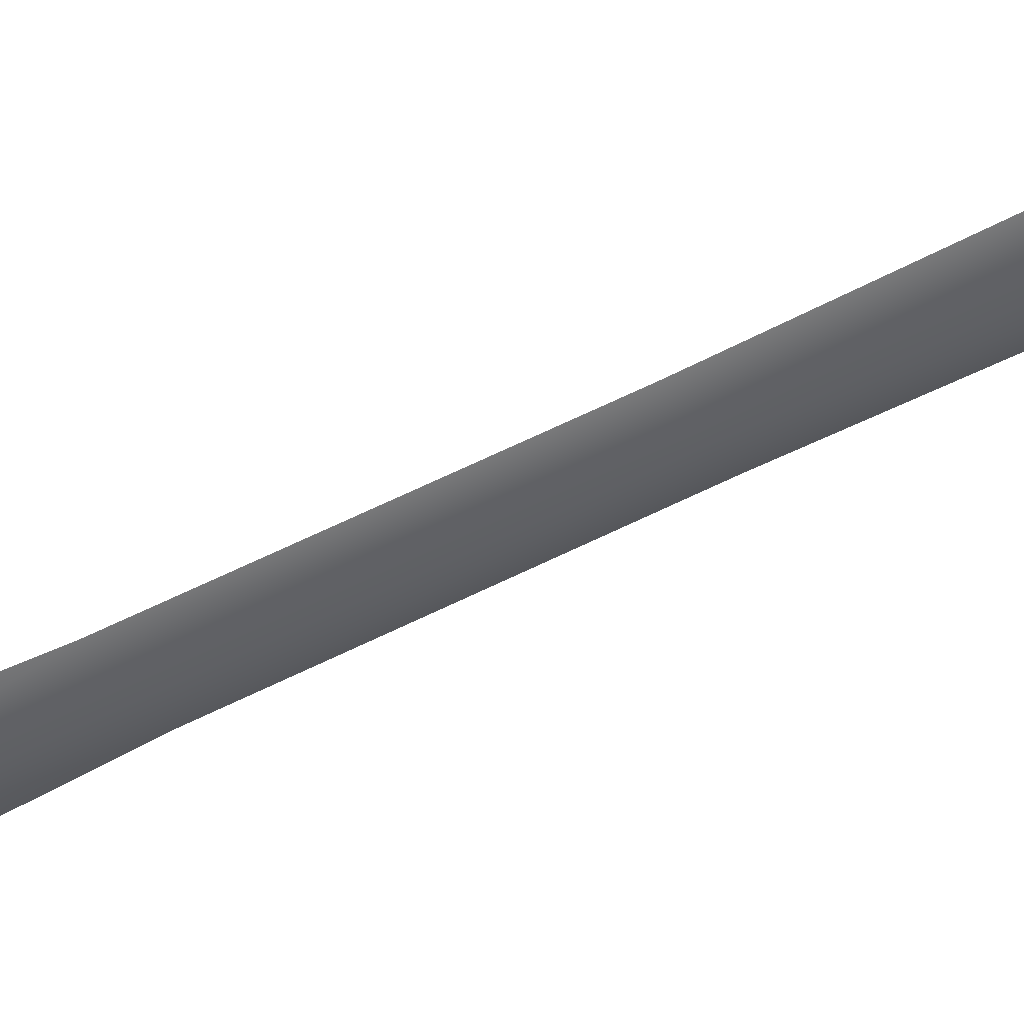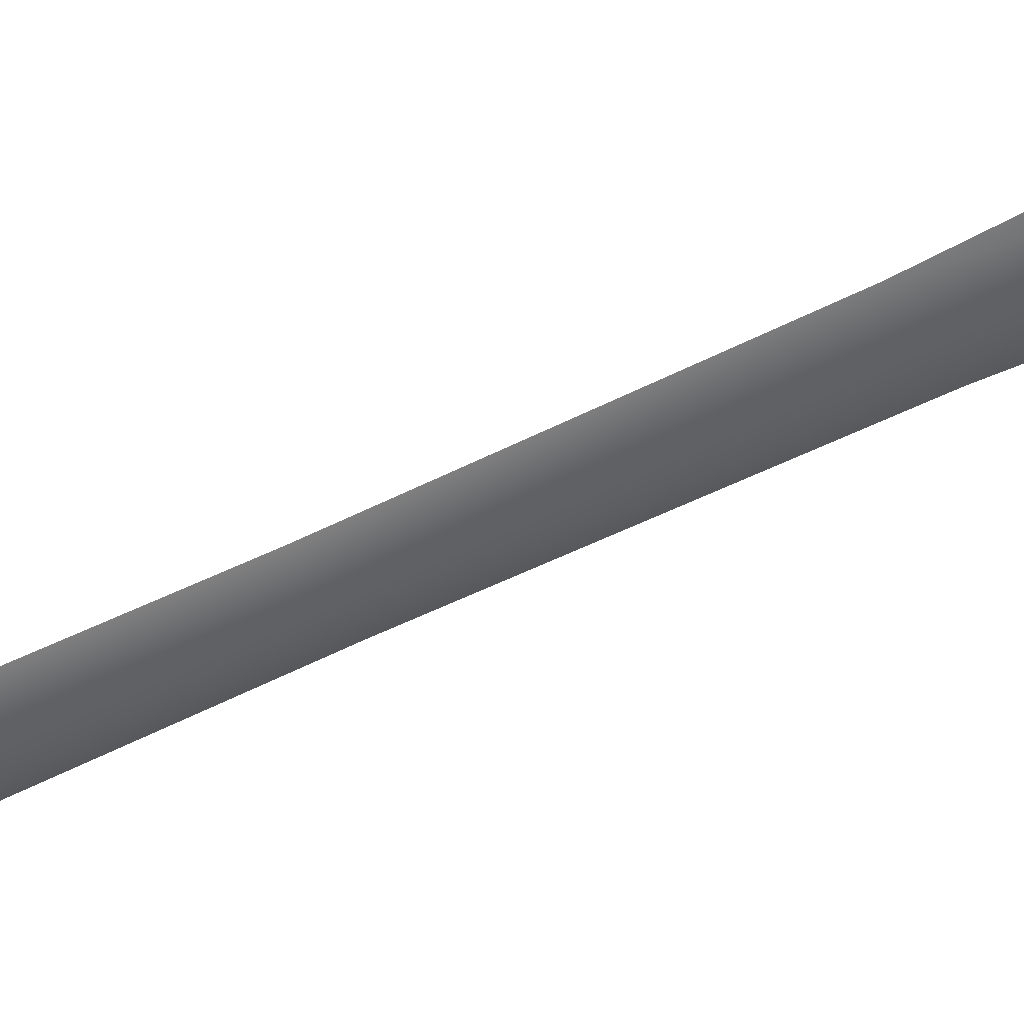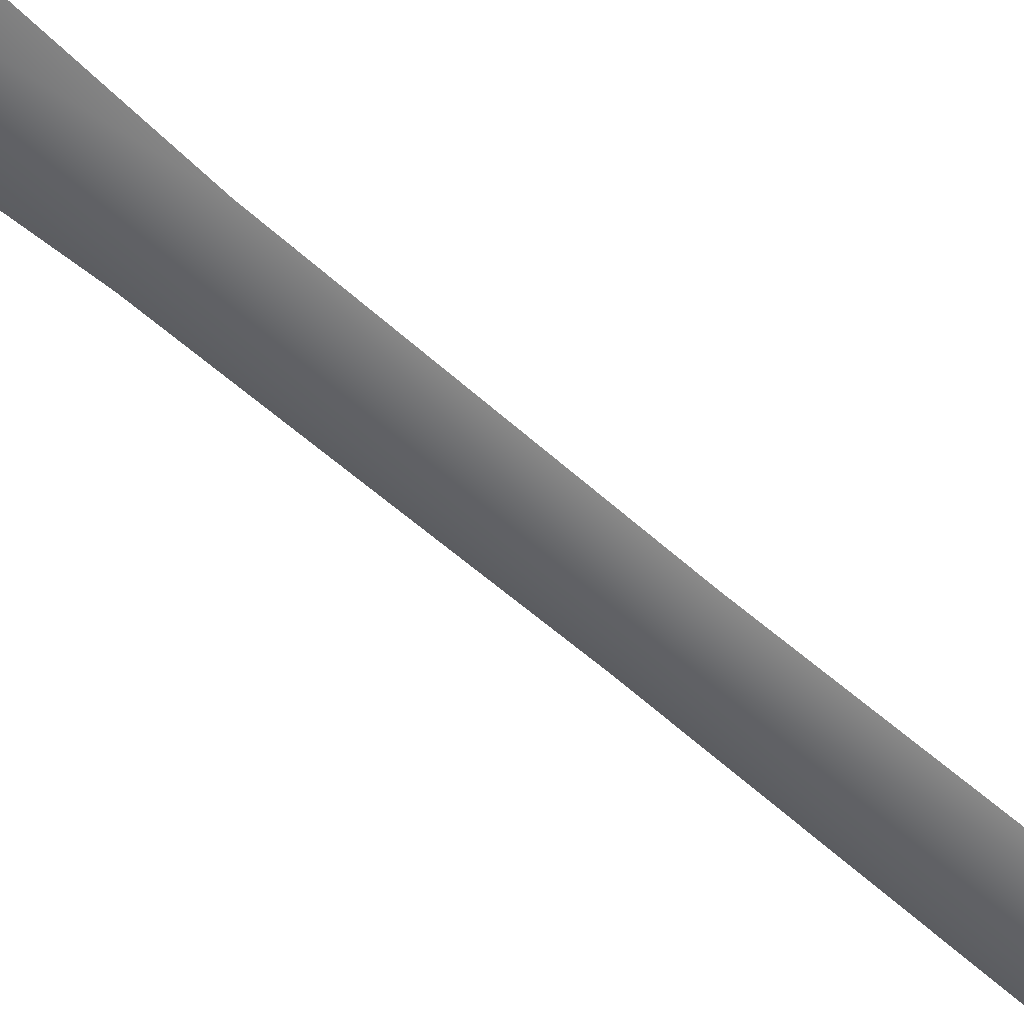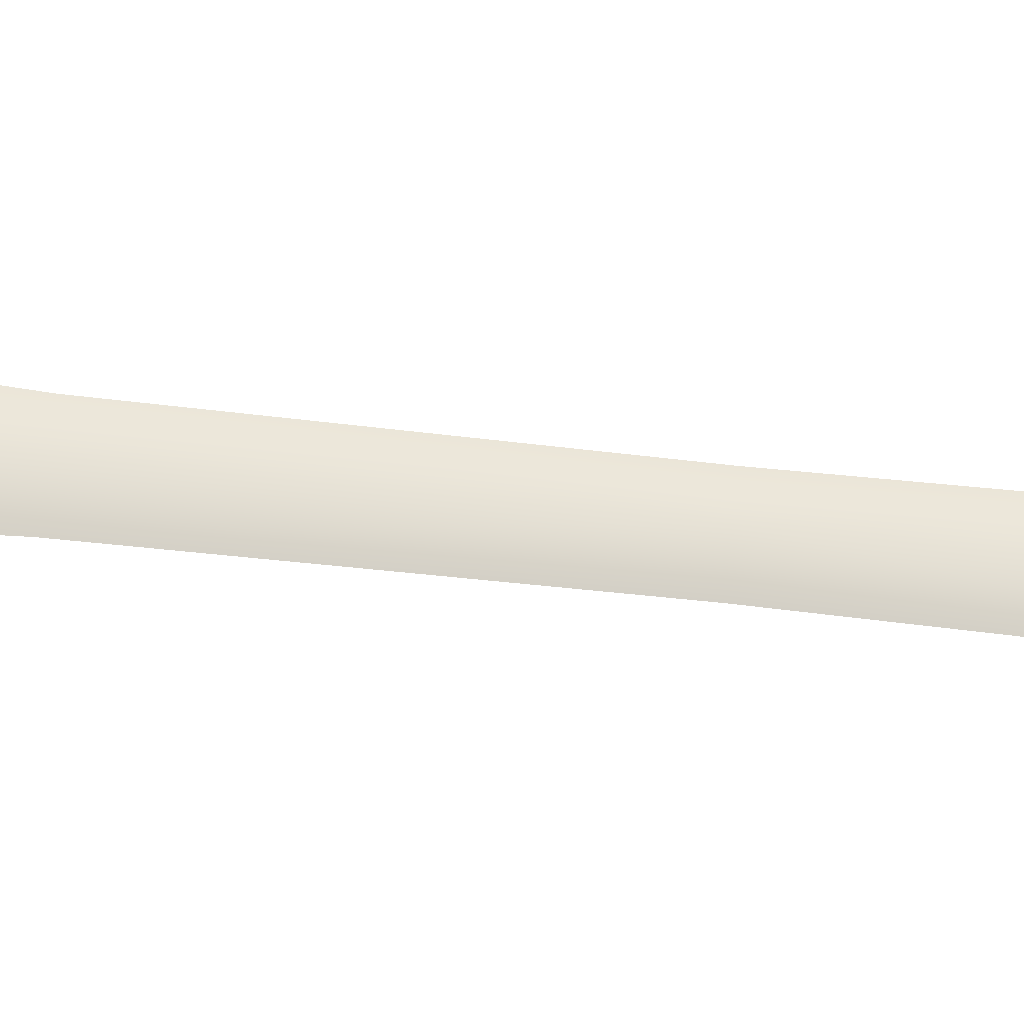
<metadata>
{"format":"obj","ext":"obj","renderer":"f3d","projection":"perspective","resolution":1024,"background":"white","views":[{"elev":-44.1,"azim":-57.2,"up":"+Y"},{"elev":-45.8,"azim":121.1,"up":"+Y"},{"elev":-50.3,"azim":-135.7,"up":"+Y"},{"elev":62.3,"azim":-83.5,"up":"+Y"}]}
</metadata>
<code>
o unnamed_object1
v -0.02202 0.0007116 0.06141
v -0.01481 0.0007116 0.1985
v 0.001473 0.005893 0.06141
v 0.001473 -0.004469 0.06141
v 0.01775 0.0007116 0.1985
v 0.001473 -0.004469 0.1985
v 0.001473 0.005893 0.1985
v 0.02496 0.0007116 0.06141
v -0.01569 0.0007116 0.4727
v 0.001473 0.004048 0.5931
v 0.001473 0.005893 0.4727
v 0.001473 0.005893 0.3356
v -0.01394 0.0007116 0.3356
v 0.001473 -0.004469 0.3356
v 0.001473 -0.004469 0.4727
v 0.001473 -0.002625 0.5931
v 0.01863 0.0007116 0.4727
v 0.01689 0.0007116 0.3356
v 0.01229 0.0007116 0.5931
v 0.001473 0.0007116 0.6823
v -0.009348 0.0007116 0.5931
v 0.01175 0.004803 0.04948
v 0.01279 0.005562 -0.005493
v -0.0088 0.004803 0.04948
v 0.01175 -0.00338 0.04948
v -0.009848 -0.004139 -0.005493
v 0.01279 -0.004139 -0.005493
v -0.0088 -0.00338 0.04948
v -0.009848 0.005562 -0.005493
v 0.009321 0.003837 -0.04661
v 0.009321 -0.002413 -0.04661
v 0.01576 0.003837 -0.06239
v 0.001473 0.003837 -0.04661
v 0.001473 -0.002413 -0.04661
v 0.01576 -0.002413 -0.06239
v -0.006375 -0.002413 -0.04661
v -0.006375 0.003837 -0.04661
v -0.01281 -0.002413 -0.06239
v -0.01281 0.003837 -0.06239
v -0.02421 0.003837 -0.07066
v -0.01603 0.00465 -0.0822
v 0.02716 0.003837 -0.07066
v 0.01897 -0.003226 -0.0822
v 0.02716 -0.002413 -0.07066
v -0.02616 -0.002413 -0.0822
v -0.02421 -0.002413 -0.07066
v -0.02616 0.003837 -0.0822
v 0.01897 0.00465 -0.0822
v 0.02911 -0.002413 -0.0822
v -0.01603 -0.003226 -0.0822
v 0.02911 0.003837 -0.0822
v -0.01092 -0.003959 -0.09089
v -0.004723 0.006344 -0.08835
v -0.01092 0.005382 -0.09089
v 0.01386 -0.003959 -0.09089
v -0.004723 -0.004921 -0.08835
v 0.01386 0.005382 -0.09089
v 0.007669 0.006344 -0.08835
v 0.007669 -0.004921 -0.08835
v 0.001473 -0.006464 -0.09853
v 0.001473 0.007887 -0.09853
v 0.006756 -0.007989 0.02991
v 0.001473 -0.007403 0.0237
v 0.003278 -0.006932 0.0237
v 0.001473 -0.01003 0.03739
v 0.001473 -0.008459 0.02991
v 0.006756 0.009456 0.02991
v 0.00793 -0.009558 0.03739
v 0.001473 -0.003324 0.01257
v 0.001473 0.004791 0.01257
v 0.01056 -0.01074 0.04445
v 0.001473 -0.01074 0.06411
v 0.001473 -0.01121 0.04445
v 0.01056 0.01221 0.04445
v 0.01894 -0.009821 0.043
v 0.003271 -0.007792 0.09993
v 0.00615 -0.009875 0.09529
v 0.005062 -0.006429 0.09784
v -0.0003251 -0.0118 0.09993
v 0.003271 -0.0118 0.09993
v 0.006164 -0.008756 0.07946
v 0.006164 -0.004817 0.07946
v 0.0054 -0.008756 0.08981
v 0.006148 -0.008756 0.06923
v 0.001473 -0.008756 0.07946
v 0.006148 -0.004817 0.06923
v -0.002455 -0.004817 0.08981
v 0.0054 -0.004817 0.08981
v 0.007997 -0.01074 0.06411
v 0.001473 -0.008756 0.06923
v 0.007997 -0.003324 0.06411
v -0.003202 -0.004817 0.06923
v 0.01803 -0.009821 0.06399
v 0.007997 0.0007335 0.06411
v -0.005051 0.0007335 0.06411
v -0.005051 -0.003324 0.06411
v 0.00615 -0.005936 0.09529
v 0.001473 -0.009875 0.09529
v 0.001473 -0.008756 0.08981
v 0.00615 -0.0118 0.09529
v -0.002115 -0.006429 0.09784
v 0.004587 -0.01421 0.09803
v 0.004821 -0.01506 0.09529
v 0.001473 -0.0118 0.08706
v 0.001473 -0.0118 0.09529
v 0.005656 -0.0118 0.08706
v -0.001875 -0.01506 0.09529
v 0.004468 -0.01506 0.08706
v 0.001473 -0.01007 0.06787
v 0.001473 -0.01065 0.07061
v 0.004003 -0.01065 0.07061
v -0.001057 -0.01065 0.07061
v 0.001473 -0.01334 0.06949
v 0.003284 -0.01484 0.07555
v 0.003284 -0.01391 0.07061
v 0.004003 -0.01157 0.07555
v -0.0003378 -0.01391 0.07061
v 0.00477 -0.01625 0.08535
v 0.006077 -0.0118 0.08535
v 0.00615 -0.0118 0.08048
v 0.001473 -0.0118 0.08048
v 0.001473 -0.0118 0.08535
v 0.001473 -0.01157 0.07555
v -0.001824 -0.01625 0.08535
v 0.004821 -0.01625 0.08048
v -0.0003378 -0.01484 0.07555
v 0.007997 0.004791 0.06411
v 0.01803 0.01129 0.06399
v -0.0003332 -0.006932 0.0237
v -0.001057 -0.01157 0.07555
v -0.003131 -0.0118 0.08535
v -0.003204 -0.0118 0.09529
v -0.003202 -0.008756 0.06923
v -0.007616 -0.01074 0.04445
v -0.003811 -0.007989 0.02991
v -0.002455 -0.008756 0.08981
v 0.07143 -0.00354 0.06352
v 0.05609 -0.005934 0.06364
v 0.05956 -0.005934 0.05278
v 0.05609 0.007401 0.06364
v 0.04368 -0.007493 0.04704
v 0.05956 0.007401 0.05278
v 0.02735 -0.008943 0.04426
v 0.02735 0.01041 0.04426
v 0.02766 -0.008943 0.06388
v 0.0434 -0.007493 0.06376
v 0.02766 0.01041 0.06388
v -0.004984 -0.009558 0.03739
v -0.003811 0.009456 0.02991
v -0.01508 -0.009821 0.06399
v -0.016 -0.009821 0.043
v -0.007616 0.01221 0.04445
v -0.0003251 -0.007792 0.09993
v -0.003204 -0.009875 0.09529
v -0.003218 -0.008756 0.07946
v -0.003218 -0.004817 0.07946
v -0.005051 -0.01074 0.06411
v -0.003204 -0.005936 0.09529
v -0.002709 -0.0118 0.08706
v -0.00164 -0.01421 0.09803
v -0.001521 -0.01506 0.08706
v -0.003204 -0.0118 0.08048
v -0.001875 -0.01625 0.08048
v -0.01508 0.01129 0.06399
v -0.06848 -0.00354 0.06352
v -0.05661 0.007401 0.05278
v -0.05661 -0.005934 0.05278
v -0.05314 -0.005934 0.06364
v -0.04074 -0.007493 0.04704
v -0.02441 -0.008943 0.04426
v -0.02472 -0.008943 0.06388
v -0.02441 0.01041 0.04426
v -0.02472 0.01041 0.06388
v -0.04045 -0.007493 0.06376
v -0.05314 0.007401 0.06364
v 0.003278 0.008399 0.0237
v 0.001473 0.009926 0.02991
v 0.00793 0.01102 0.03739
v -0.0003332 0.008399 0.0237
v 0.001473 0.00887 0.0237
v 0.01894 0.01129 0.043
v 0.003271 0.009259 0.09993
v 0.00615 0.01134 0.09529
v 0.003271 0.01326 0.09993
v -0.002115 0.007896 0.09784
v 0.005062 0.007896 0.09784
v 0.006164 0.01022 0.07946
v 0.001473 0.01022 0.06923
v 0.001473 0.01022 0.07946
v 0.001473 0.01022 0.08981
v 0.0054 0.01022 0.08981
v 0.006164 0.006284 0.07946
v 0.006148 0.01022 0.06923
v 0.0054 0.006284 0.08981
v -0.003202 0.006284 0.06923
v 0.006148 0.006284 0.06923
v 0.007997 0.01221 0.06411
v 0.001473 0.01268 0.04445
v 0.001473 0.01221 0.06411
v 0.001473 0.0115 0.03739
v 0.00615 0.007403 0.09529
v -0.002455 0.006284 0.08981
v 0.001473 0.01134 0.09529
v 0.001473 0.01326 0.09529
v 0.00615 0.01326 0.09529
v 0.005656 0.01326 0.08706
v 0.004821 0.01653 0.09529
v 0.004587 0.01568 0.09803
v -0.0003251 0.01326 0.09993
v 0.004468 0.01653 0.08706
v -0.001875 0.01653 0.09529
v 0.001473 0.01154 0.06787
v 0.001473 0.01481 0.06949
v 0.004003 0.01211 0.07061
v -0.001057 0.01211 0.07061
v 0.003284 0.01538 0.07061
v 0.003284 0.0163 0.07555
v 0.004003 0.01304 0.07555
v 0.001473 0.01304 0.07555
v 0.001473 0.01211 0.07061
v -0.0003378 0.0163 0.07555
v -0.0003378 0.01538 0.07061
v 0.001473 0.01326 0.08535
v 0.006077 0.01326 0.08535
v 0.001473 0.01326 0.08706
v 0.00477 0.01772 0.08535
v 0.00615 0.01326 0.08048
v 0.001473 0.01326 0.08048
v 0.004821 0.01772 0.08048
v -0.001824 0.01772 0.08535
v -0.003204 0.01326 0.08048
v -0.002709 0.01326 0.08706
v -0.003218 0.01022 0.07946
v -0.005051 0.01221 0.06411
v -0.004984 0.01102 0.03739
v -0.003204 0.01134 0.09529
v 0.07143 0.005007 0.06352
v 0.04368 0.00896 0.04704
v 0.0434 0.00896 0.06376
v -0.016 0.01129 0.043
v -0.0003251 0.009259 0.09993
v -0.003202 0.01022 0.06923
v -0.003218 0.006284 0.07946
v -0.002455 0.01022 0.08981
v -0.005051 0.004791 0.06411
v -0.003204 0.007403 0.09529
v -0.003204 0.01326 0.09529
v -0.00164 0.01568 0.09803
v -0.001521 0.01653 0.08706
v -0.001057 0.01304 0.07555
v -0.003131 0.01326 0.08535
v -0.001875 0.01772 0.08048
v -0.06848 0.005007 0.06352
v -0.04074 0.00896 0.04704
v -0.04045 0.00896 0.06376
g unnamed_object1_Mat
f 22 25 23
f 23 31 30
f 24 29 26
f 25 27 23
f 26 28 24
f 26 37 36
f 27 31 23
f 29 37 26
f 30 35 32
f 31 35 30
f 35 42 32
f 35 44 42
f 37 38 36
f 37 39 38
f 39 40 38
f 40 46 38
f 40 47 45
f 44 49 42
f 45 46 40
f 49 51 42
f 52 54 53
f 53 56 52
f 59 60 58
f 60 61 58
f 69 129 70
f 74 75 71
f 74 181 75
f 75 144 143
f 75 181 144
f 77 100 98
f 100 105 98
f 105 132 98
f 129 179 70
f 132 154 98
f 134 152 148
f 135 149 129
f 139 142 137
f 141 142 139
f 141 238 142
f 142 237 137
f 143 144 141
f 144 238 141
f 148 149 135
f 148 235 149
f 149 179 129
f 152 235 148
f 204 206 205
f 204 225 206
f 204 232 225
f 204 247 232
f 206 225 223
f 212 220 215
f 214 220 212
f 215 220 219
f 218 219 214
f 218 227 219
f 219 220 214
f 219 250 215
f 223 224 206
f 223 227 224
f 223 228 227
f 223 231 228
f 223 251 231
f 225 232 223
f 227 228 219
f 228 231 219
f 231 250 219
f 232 251 223
f 1 4 2
f 2 14 13
f 4 6 2
f 4 8 5
f 5 6 4
f 5 14 6
f 5 18 14
f 6 14 2
f 13 14 9
f 14 15 9
f 14 17 15
f 14 18 17
f 15 16 9
f 15 17 16
f 16 21 9
f 17 19 16
f 19 20 16
f 20 21 16
f 41 50 45
f 41 52 50
f 41 54 52
f 45 47 41
f 53 60 56
f 53 61 60
f 55 58 57
f 55 59 58
f 64 67 62
f 64 176 67
f 67 68 62
f 67 178 68
f 68 74 71
f 68 178 74
f 69 70 64
f 70 176 64
f 100 106 104
f 104 105 100
f 104 132 105
f 104 159 132
f 106 119 104
f 109 112 110
f 110 111 109
f 110 116 111
f 110 123 116
f 110 130 123
f 112 130 110
f 116 121 120
f 116 123 121
f 119 122 104
f 120 121 119
f 121 122 119
f 121 131 122
f 121 162 131
f 122 131 104
f 123 130 121
f 130 162 121
f 131 159 104
f 151 152 134
f 151 240 152
f 165 253 166
f 166 167 165
f 166 169 167
f 166 254 169
f 169 172 170
f 169 254 172
f 170 172 151
f 172 240 151
f 203 204 183
f 203 236 204
f 204 205 183
f 236 247 204
f 2 3 1
f 2 7 3
f 2 12 7
f 2 13 12
f 3 7 5
f 5 8 3
f 7 12 5
f 9 21 10
f 10 11 9
f 10 17 11
f 10 19 17
f 10 20 19
f 10 21 20
f 11 12 9
f 11 17 12
f 12 13 9
f 12 18 5
f 17 18 12
f 43 55 48
f 48 49 43
f 48 51 49
f 55 57 48
f 89 93 91
f 93 94 91
f 93 128 94
f 93 147 128
f 94 95 91
f 94 127 95
f 94 128 127
f 95 96 91
f 95 164 96
f 95 245 164
f 96 164 150
f 127 245 95
f 128 197 127
f 137 140 138
f 137 237 140
f 140 146 138
f 140 239 146
f 145 147 93
f 146 147 145
f 146 239 147
f 150 157 96
f 150 173 171
f 164 173 150
f 164 245 234
f 168 175 165
f 173 174 171
f 173 255 174
f 174 175 168
f 174 255 175
f 175 253 165
f 23 24 22
f 23 29 24
f 23 37 29
f 25 28 26
f 26 27 25
f 26 31 27
f 26 34 31
f 26 36 34
f 30 33 23
f 32 33 30
f 32 48 33
f 33 37 23
f 33 39 37
f 33 41 39
f 33 53 41
f 33 58 53
f 34 35 31
f 34 43 35
f 34 55 43
f 34 59 55
f 34 60 59
f 36 38 34
f 38 50 34
f 39 41 40
f 41 47 40
f 42 48 32
f 42 51 48
f 43 44 35
f 43 49 44
f 45 50 46
f 46 50 38
f 48 58 33
f 50 52 34
f 52 56 34
f 53 54 41
f 56 60 34
f 57 58 48
f 58 61 53
f 62 66 63
f 62 68 65
f 63 64 62
f 63 69 64
f 63 129 69
f 63 135 129
f 65 66 62
f 65 135 66
f 65 148 135
f 66 135 63
f 68 71 65
f 71 73 65
f 71 89 72
f 71 93 89
f 72 73 71
f 72 89 84
f 72 134 73
f 72 157 134
f 73 134 65
f 75 93 71
f 75 143 93
f 77 98 83
f 81 85 84
f 83 85 81
f 83 99 85
f 84 90 72
f 85 90 84
f 85 133 90
f 85 155 133
f 90 133 72
f 98 99 83
f 98 136 99
f 98 154 136
f 99 136 85
f 127 196 195
f 127 197 193
f 133 157 72
f 134 148 65
f 134 157 150
f 136 155 85
f 138 139 137
f 138 141 139
f 138 146 141
f 141 145 143
f 141 146 145
f 143 145 93
f 150 151 134
f 150 170 151
f 150 171 170
f 167 168 165
f 167 169 168
f 169 174 168
f 170 171 169
f 171 174 169
f 182 186 183
f 182 241 185
f 183 184 182
f 183 201 191
f 183 205 184
f 184 209 182
f 185 186 182
f 185 201 186
f 185 241 236
f 185 246 201
f 186 201 183
f 191 192 187
f 191 194 192
f 191 201 194
f 192 193 187
f 192 196 193
f 192 243 195
f 193 196 127
f 194 202 192
f 195 196 192
f 195 242 234
f 195 243 242
f 195 245 127
f 201 202 194
f 201 246 202
f 202 243 192
f 202 244 243
f 202 246 244
f 205 208 184
f 206 207 205
f 206 210 207
f 206 226 210
f 207 208 205
f 207 211 208
f 208 209 184
f 208 248 209
f 209 241 182
f 209 247 236
f 209 248 247
f 210 211 207
f 210 249 211
f 211 248 208
f 211 249 232
f 212 215 213
f 213 214 212
f 213 216 214
f 213 222 216
f 215 222 213
f 215 250 221
f 216 217 214
f 216 221 217
f 216 222 221
f 217 218 214
f 217 227 218
f 217 229 227
f 221 222 215
f 221 229 217
f 221 250 231
f 221 252 229
f 224 226 206
f 224 227 226
f 226 230 210
f 227 229 226
f 229 230 226
f 229 252 230
f 230 249 210
f 230 251 232
f 230 252 231
f 231 251 230
f 231 252 221
f 232 247 211
f 232 249 230
f 234 245 195
f 236 241 209
f 236 246 185
f 242 243 233
f 243 244 233
f 244 246 236
f 247 248 211
f 70 180 176
f 74 197 128
f 74 198 197
f 76 80 77
f 76 153 79
f 77 78 76
f 77 97 78
f 78 101 76
f 79 80 76
f 79 102 80
f 79 154 132
f 79 160 102
f 80 100 77
f 80 102 100
f 81 84 82
f 82 83 81
f 82 88 83
f 82 156 87
f 83 97 77
f 84 86 82
f 84 89 86
f 86 92 82
f 87 88 82
f 87 97 88
f 87 156 136
f 87 158 97
f 88 97 83
f 89 91 86
f 91 92 86
f 91 96 92
f 92 156 82
f 96 133 92
f 96 157 133
f 97 101 78
f 97 158 101
f 101 153 76
f 101 154 153
f 101 158 154
f 102 103 100
f 102 107 103
f 102 160 107
f 103 106 100
f 103 108 106
f 107 108 103
f 107 160 132
f 107 161 108
f 108 118 106
f 108 124 118
f 108 161 124
f 109 113 112
f 111 113 109
f 111 115 113
f 111 116 114
f 113 117 112
f 114 115 111
f 114 126 115
f 115 117 113
f 115 126 117
f 116 120 114
f 117 126 112
f 118 119 106
f 118 120 119
f 118 125 120
f 120 125 114
f 124 125 118
f 124 159 131
f 124 161 159
f 124 163 125
f 125 126 114
f 125 163 126
f 126 130 112
f 126 162 130
f 126 163 162
f 128 147 144
f 128 181 74
f 131 162 124
f 132 159 107
f 132 160 79
f 133 156 92
f 136 156 155
f 136 158 87
f 140 237 142
f 142 238 140
f 144 181 128
f 147 238 144
f 147 239 238
f 149 235 177
f 152 234 198
f 152 240 164
f 153 154 79
f 154 158 136
f 155 156 133
f 159 161 107
f 162 163 124
f 164 234 152
f 164 240 172
f 166 253 175
f 172 173 164
f 172 254 173
f 175 254 166
f 175 255 254
f 176 177 67
f 176 180 177
f 177 178 67
f 177 179 149
f 177 180 179
f 177 200 178
f 177 235 200
f 178 198 74
f 178 200 198
f 179 180 70
f 183 191 190
f 187 193 188
f 188 189 187
f 188 233 189
f 188 242 233
f 189 190 187
f 189 233 190
f 190 191 187
f 190 203 183
f 190 236 203
f 190 244 236
f 193 197 188
f 197 199 188
f 198 199 197
f 198 234 199
f 198 235 152
f 199 234 188
f 200 235 198
f 233 244 190
f 234 242 188
f 238 239 140
f 254 255 173

</code>
